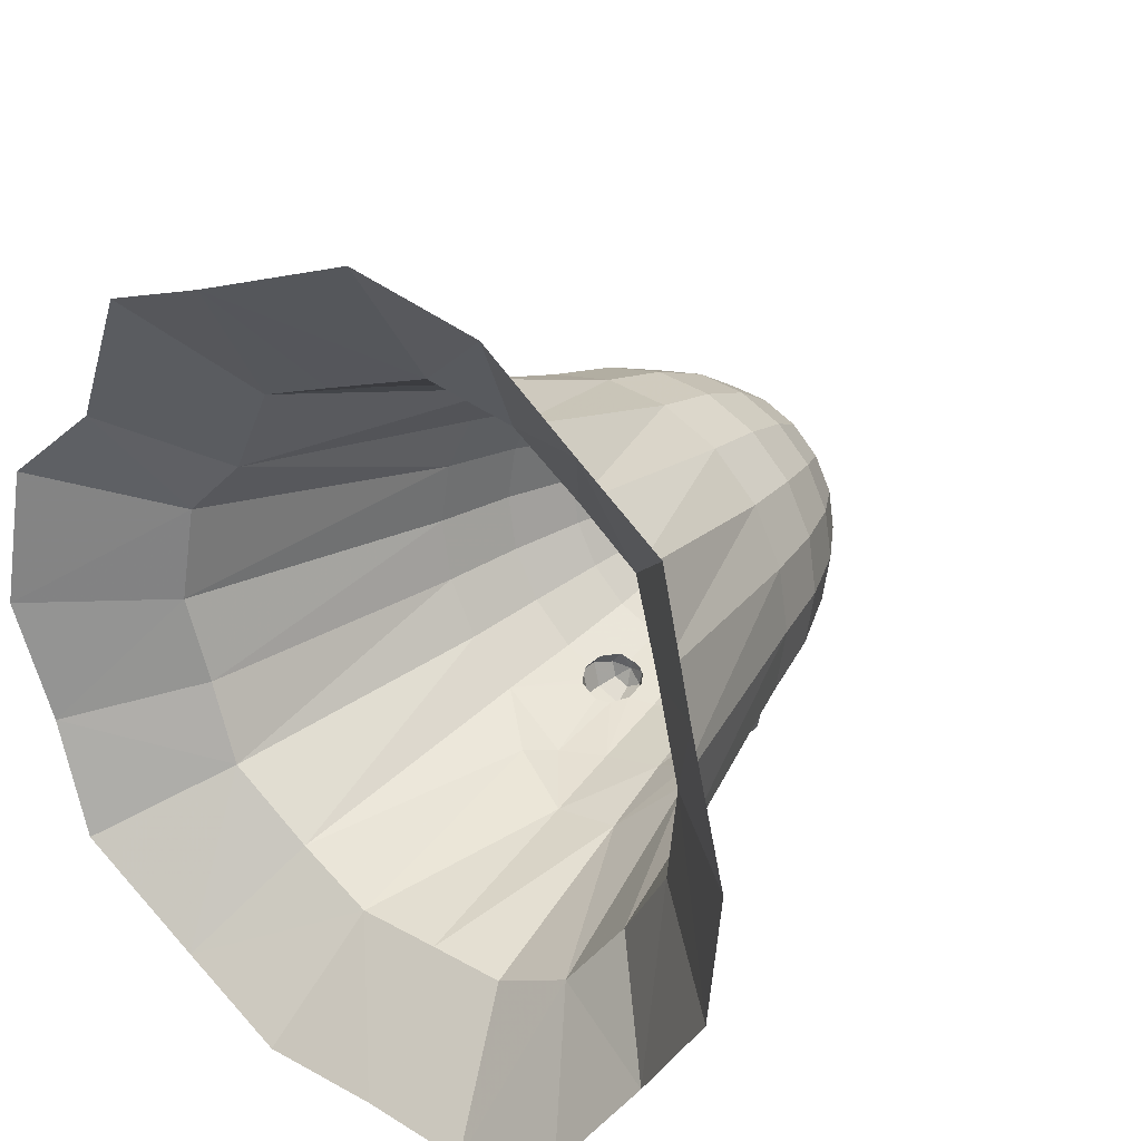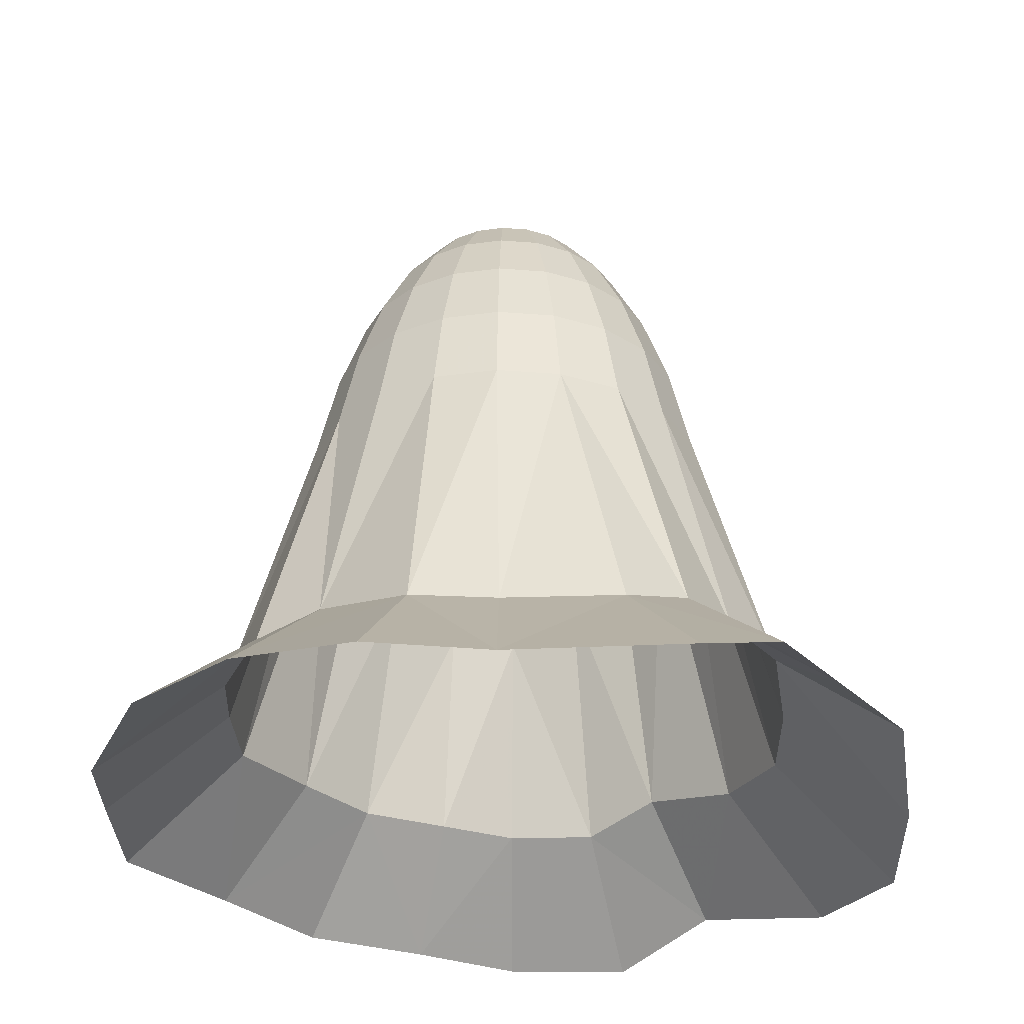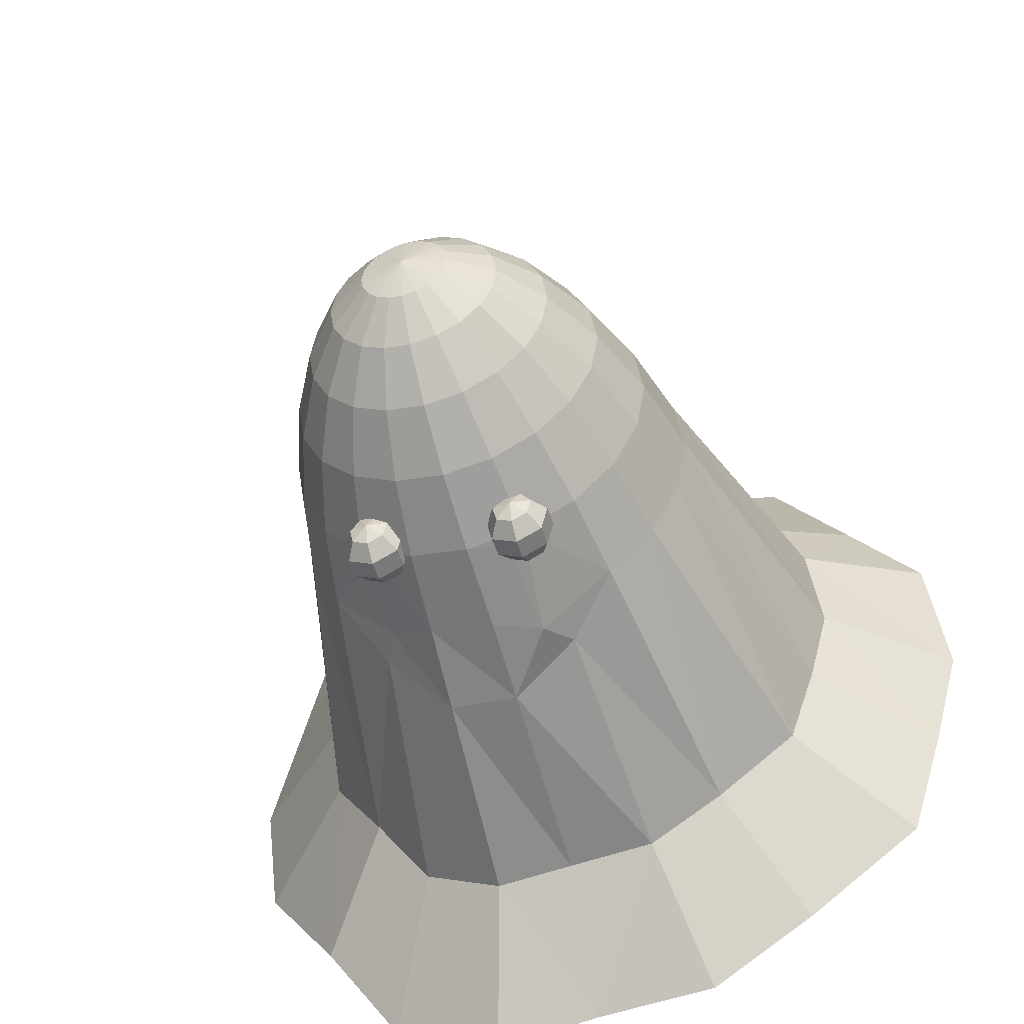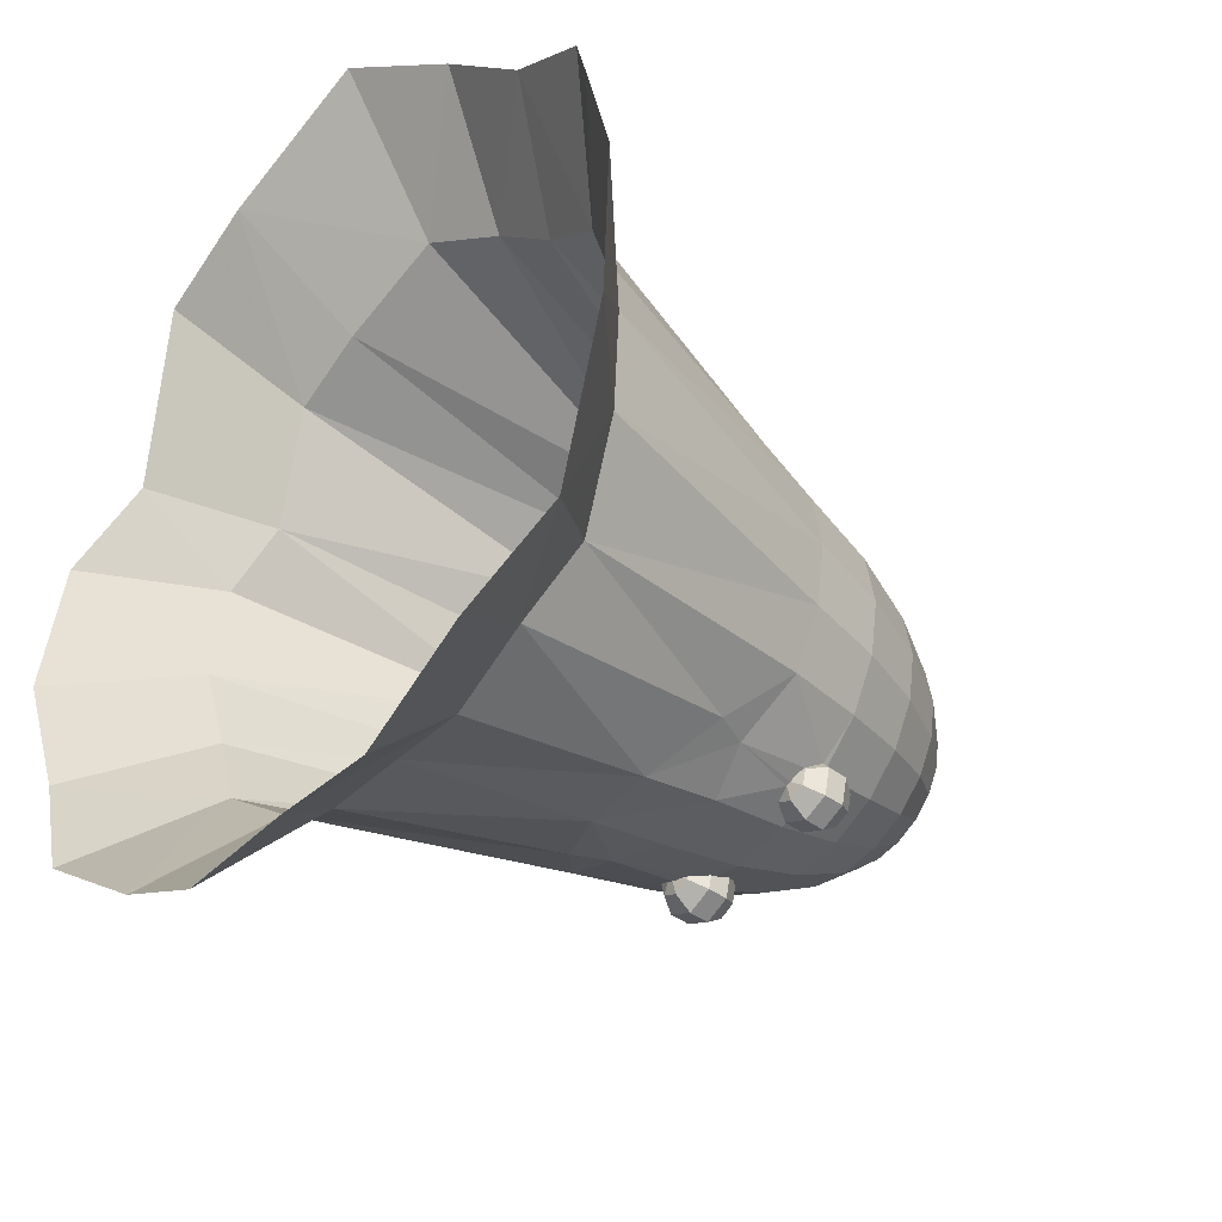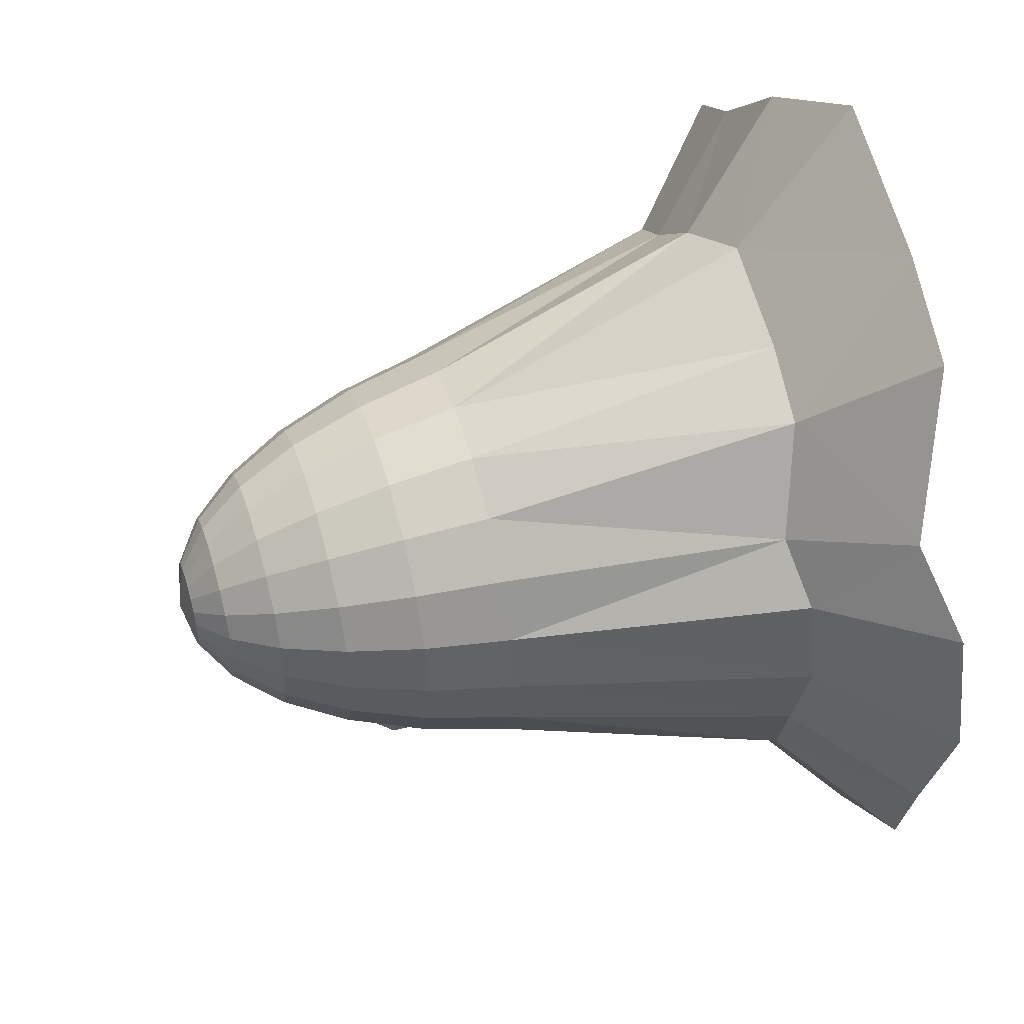
<metadata>
{"format":"obj","ext":"obj","renderer":"f3d","projection":"perspective","resolution":1024,"background":"white","views":[{"elev":26.7,"azim":35.8,"up":"+Z"},{"elev":-30.3,"azim":-15.6,"up":"+Y"},{"elev":-48.8,"azim":-162.9,"up":"+Z"},{"elev":-42.5,"azim":48.7,"up":"+Z"},{"elev":48.2,"azim":-107.1,"up":"+Z"}]}
</metadata>
<code>
o Sphere_Sphere.001
v -0.04676 3.2 -0.08693
v -0.04676 3.074 -0.2745
v -0.04676 2.87 -0.4474
v -0.04676 1.881 -0.8157
v -0.005449 0.09591 -1.637
v 0.01353 3.2 -0.07738
v 0.0715 3.074 -0.2558
v 0.1249 2.87 -0.4202
v 0.1717 2.596 -0.5643
v 0.2102 2.262 -0.6826
v 0.2387 1.881 -0.7705
v 0.4874 0.07519 -1.693
v 0.06791 3.2 -0.04967
v 0.1782 3.074 -0.2014
v 0.2798 2.87 -0.3413
v 0.3689 2.596 -0.4639
v 0.4491 1.817 -0.6518
v 1.003 0.03957 -1.461
v 0.1111 3.2 -0.006507
v 0.2628 3.074 -0.1168
v 0.4027 2.87 -0.2184
v 0.5253 2.596 -0.3075
v 0.6259 2.262 -0.3806
v 0.7007 1.881 -0.4349
v 1.306 0.1953 -1.046
v 0.1388 3.2 0.04788
v 0.3172 3.074 -0.01009
v 0.4816 2.87 -0.06352
v 0.6257 2.596 -0.1103
v 0.744 2.262 -0.1488
v 0.8319 1.881 -0.1773
v 1.694 0.04167 -0.4923
v 0.1483 3.2 0.1082
v 0.3359 3.074 0.1082
v 0.5088 2.87 0.1082
v 0.6603 2.596 0.1082
v 0.7847 2.262 0.1082
v 0.8771 1.881 0.1082
v 1.792 -0.01768 0.1451
v 0.1388 3.2 0.1685
v 0.3172 3.074 0.2264
v 0.4816 2.87 0.2798
v 0.6257 2.596 0.3267
v 0.744 2.262 0.3651
v 0.8319 1.881 0.3937
v 1.609 0.03038 0.7556
v 0.1111 3.2 0.2228
v 0.2628 3.074 0.3331
v 0.4027 2.87 0.4347
v 0.5253 2.596 0.5238
v 0.6259 2.262 0.5969
v 0.7007 1.881 0.6512
v 1.374 0.1837 1.274
v 0.06791 3.2 0.266
v 0.1782 3.074 0.4178
v 0.2798 2.87 0.5576
v 0.3689 2.596 0.6802
v 0.442 2.262 0.7808
v 0.4963 1.881 0.8556
v 0.9756 0.2215 1.549
v 0.01353 3.2 0.2937
v 0.0715 3.074 0.4721
v 0.1249 2.87 0.6365
v 0.1718 2.596 0.7807
v 0.2102 2.262 0.8989
v 0.2387 1.881 0.9868
v 0.5916 0.1681 1.923
v -0.04676 3.2 0.3033
v -0.04676 3.074 0.4908
v -0.04676 2.87 0.6637
v -0.04676 2.596 0.8153
v -0.04676 2.262 0.9396
v -0.04676 1.881 1.032
v 0.1512 -0.02048 2.166
v -0.107 3.2 0.2937
v -0.165 3.074 0.4721
v -0.2184 2.87 0.6365
v -0.2653 2.596 0.7807
v -0.3037 2.262 0.8989
v -0.3323 1.881 0.9868
v -0.5798 -0.02434 1.913
v -0.1614 3.2 0.266
v -0.2717 3.074 0.4178
v -0.3733 2.87 0.5576
v -0.4624 2.596 0.6802
v -0.5355 2.262 0.7808
v -0.5898 1.881 0.8556
v -1.087 0.02363 1.747
v -0.04676 3.242 0.1082
v -0.2046 3.2 0.2228
v -0.3564 3.074 0.3331
v -0.4962 2.87 0.4347
v -0.6188 2.596 0.5238
v -0.7194 2.262 0.5969
v -0.7942 1.881 0.6512
v -1.48 0.2187 1.088
v -0.2323 3.2 0.1685
v -0.4107 3.074 0.2264
v -0.5751 2.87 0.2798
v -0.7193 2.596 0.3267
v -0.8375 2.262 0.3651
v -0.9254 1.881 0.3937
v -1.815 0.1197 0.7856
v -0.2418 3.2 0.1082
v -0.4294 3.074 0.1082
v -0.6023 2.87 0.1082
v -0.7539 2.596 0.1082
v -0.8782 2.262 0.1082
v -0.9706 1.881 0.1082
v -1.895 0.08223 0.1607
v -0.2323 3.2 0.04788
v -0.4107 3.074 -0.01009
v -0.5751 2.87 -0.06352
v -0.7193 2.596 -0.1103
v -0.8375 2.262 -0.1488
v -0.9254 1.881 -0.1773
v -1.762 0.1558 -0.4016
v -0.2046 3.2 -0.006507
v -0.3564 3.074 -0.1168
v -0.4962 2.87 -0.2184
v -0.6188 2.596 -0.3075
v -0.7194 2.262 -0.3806
v -0.7942 1.881 -0.4349
v -1.589 0.1336 -0.9249
v -0.1614 3.2 -0.04967
v -0.2717 3.074 -0.2014
v -0.3733 2.87 -0.3413
v -0.4624 2.596 -0.4639
v -0.5355 2.262 -0.5645
v -0.5898 1.881 -0.6393
v -1.052 0.159 -1.342
v -0.107 3.2 -0.07738
v -0.165 3.074 -0.2558
v -0.2184 2.87 -0.4202
v -0.2653 2.596 -0.5643
v -0.2536 1.795 -0.8169
v -0.5651 0.1207 -1.615
v -0.04676 2.596 -0.5989
v -0.04676 2.262 -0.7233
v 0.3326 0.5632 -1.146
v 0.694 0.542 -0.9795
v 0.9185 0.6343 -0.6891
v 1.177 0.5433 -0.3048
v 1.245 0.5081 0.1351
v 1.126 0.5366 0.5592
v 0.9588 0.6275 0.9223
v 0.678 0.6499 1.13
v 0.3944 0.6182 1.38
v 0.07123 0.5064 1.534
v -0.4242 0.5041 1.374
v -0.781 0.5326 1.247
v -1.058 0.6482 0.8123
v -1.286 0.5895 0.5769
v -1.343 0.5673 0.1444
v -1.254 0.6109 -0.251
v -1.123 0.5978 -0.6172
v -0.7603 0.6128 -0.9091
v -0.4155 0.5901 -1.099
v -0.02166 0.5754 -1.122
v 0.3623 2.402 -0.6984
v 0.3623 2.327 -0.7527
v 0.3623 2.235 -0.7527
v 0.3623 2.16 -0.6984
v 0.431 2.402 -0.6653
v 0.4735 2.327 -0.6992
v 0.4735 2.235 -0.6992
v 0.431 2.16 -0.6653
v 0.448 2.402 -0.591
v 0.501 2.327 -0.5789
v 0.501 2.235 -0.5789
v 0.448 2.16 -0.591
v 0.4004 2.402 -0.5313
v 0.3623 2.431 -0.6105
v 0.2936 2.402 -0.6653
v 0.2511 2.327 -0.6992
v 0.2511 2.235 -0.6992
v -0.2938 2.403 -0.7703
v -0.2938 2.328 -0.8246
v -0.2938 2.236 -0.8246
v -0.2938 2.161 -0.7703
v -0.2251 2.403 -0.7372
v -0.1826 2.328 -0.7711
v -0.1826 2.236 -0.7711
v -0.2251 2.161 -0.7372
v -0.2081 2.403 -0.6629
v -0.2938 2.431 -0.6824
v -0.3795 2.403 -0.6629
v -0.4324 2.328 -0.6508
v -0.4324 2.236 -0.6508
v -0.3625 2.403 -0.7372
v -0.405 2.328 -0.7711
v -0.405 2.236 -0.7711
v -0.3625 2.161 -0.7372
v 0.2661 1.497 -0.8799
v 0.5193 1.661 -0.6628
v -0.3593 1.665 -0.7895
v -0.03944 1.501 -0.905
v -0.3773 2.161 -0.6723
v -0.3922 2.179 -0.66
v -0.3979 2.328 -0.6075
v -0.4133 2.262 -0.6268
v -0.4174 2.236 -0.6319
v -0.3282 2.406 -0.611
v -0.3359 2.403 -0.6082
v -0.32 2.143 -0.7033
v -0.2938 2.143 -0.7156
v -0.2695 2.413 -0.6319
v -0.2865 2.412 -0.6295
v -0.2447 2.153 -0.7216
v -0.291 2.144 -0.7167
v -0.2218 2.161 -0.723
v -0.224 2.403 -0.643
v -0.189 2.376 -0.6585
v -0.1689 2.236 -0.7112
v -0.1673 2.262 -0.7042
v -0.162 2.328 -0.6806
v 0.245 2.235 -0.6722
v 0.2435 2.262 -0.6657
v 0.2906 2.165 -0.6677
v 0.238 2.327 -0.6416
v 0.2766 2.402 -0.591
v 0.2959 2.16 -0.6664
v 0.2767 2.402 -0.591
v 0.3364 2.411 -0.5568
v 0.3623 2.141 -0.6378
v 0.3938 2.402 -0.5313
v 0.4016 2.398 -0.5289
v 0.3828 2.14 -0.6268
v 0.4284 2.154 -0.5954
v 0.4431 2.16 -0.5848
v 0.4436 2.161 -0.5843
v 0.471 2.235 -0.5413
v 0.4534 2.327 -0.5192
v 0.4684 2.262 -0.5381
v 0.416 2.381 -0.5287
f 3 9 138
f 138 10 139
f 139 11 4
f 194 17 195
f 197 11 194
f 1 89 6
f 1 7 2
f 2 8 3
f 7 15 8
f 9 15 16
f 9 224 223
f 225 228 17
f 6 89 13
f 6 14 7
f 195 24 142
f 13 89 19
f 13 20 14
f 14 21 15
f 15 22 16
f 232 23 24
f 20 28 21
f 21 29 22
f 22 30 23
f 24 30 31
f 19 89 26
f 19 27 20
f 143 38 144
f 26 89 33
f 26 34 27
f 28 34 35
f 29 35 36
f 29 37 30
f 31 37 38
f 35 43 36
f 36 44 37
f 38 44 45
f 144 45 145
f 33 89 40
f 34 40 41
f 34 42 35
f 40 89 47
f 40 48 41
f 41 49 42
f 42 50 43
f 43 51 44
f 45 51 52
f 145 52 146
f 50 58 51
f 52 58 59
f 148 60 147
f 47 89 54
f 48 54 55
f 48 56 49
f 49 57 50
f 54 89 61
f 54 62 55
f 55 63 56
f 56 64 57
f 57 65 58
f 58 66 59
f 146 59 147
f 64 72 65
f 66 72 73
f 81 149 150
f 61 89 68
f 62 68 69
f 62 70 63
f 63 71 64
f 68 76 69
f 69 77 70
f 70 78 71
f 72 78 79
f 73 79 80
f 148 73 149
f 68 89 75
f 79 87 80
f 80 151 150
f 75 89 82
f 75 83 76
f 77 83 84
f 77 85 78
f 78 86 79
f 82 91 83
f 84 91 92
f 84 93 85
f 85 94 86
f 87 94 95
f 87 152 151
f 82 89 90
f 94 102 95
f 152 102 153
f 90 89 97
f 91 97 98
f 91 99 92
f 92 100 93
f 93 101 94
f 98 106 99
f 99 107 100
f 101 107 108
f 102 108 109
f 102 154 153
f 97 89 104
f 98 104 105
f 109 155 154
f 104 89 111
f 105 111 112
f 105 113 106
f 106 114 107
f 107 115 108
f 109 115 116
f 113 121 114
f 114 122 115
f 116 122 123
f 130 136 196
f 111 89 118
f 111 119 112
f 112 120 113
f 118 89 125
f 118 126 119
f 119 127 120
f 120 128 121
f 122 128 129
f 123 129 130
f 142 31 143
f 127 135 128
f 128 204 200
f 198 205 136
f 136 197 196
f 125 89 132
f 125 133 126
f 126 134 127
f 132 89 1
f 132 2 133
f 133 3 134
f 134 138 135
f 211 214 4
f 158 5 137
f 131 158 137
f 156 131 124
f 117 156 124
f 154 117 110
f 153 110 103
f 96 153 103
f 151 96 88
f 81 151 88
f 116 156 155
f 67 149 74
f 150 73 80
f 146 60 53
f 46 146 53
f 144 46 39
f 32 144 39
f 25 143 32
f 141 25 18
f 5 140 12
f 12 141 18
f 162 167 163
f 161 164 165
f 161 166 162
f 160 173 164
f 165 170 166
f 164 173 168
f 166 171 167
f 165 168 169
f 169 233 234
f 168 173 172
f 170 232 231
f 235 233 168
f 173 226 172
f 175 162 176
f 174 173 160
f 174 161 175
f 179 184 180
f 178 181 182
f 178 183 179
f 177 186 181
f 182 215 214
f 181 186 185
f 184 214 211
f 185 213 216
f 186 212 185
f 188 192 189
f 187 186 190
f 187 191 188
f 191 179 192
f 190 186 177
f 193 179 180
f 190 178 191
f 158 197 159
f 159 194 140
f 194 141 140
f 66 147 59
f 123 157 156
f 200 187 188
f 203 187 204
f 212 213 185
f 205 180 206
f 199 202 189
f 211 209 184
f 210 206 180
f 208 186 203
f 205 198 193
f 199 189 192
f 138 213 212
f 201 188 189
f 225 167 228
f 219 162 163
f 226 227 172
f 22 23 233
f 229 167 171
f 225 222 163
f 220 174 175
f 218 175 176
f 223 224 173
f 230 229 171
f 219 217 176
f 223 174 221
f 3 8 9
f 138 9 10
f 139 10 11
f 194 11 17
f 197 4 11
f 1 6 7
f 2 7 8
f 7 14 15
f 9 8 15
f 218 10 220
f 10 9 220
f 16 235 227
f 16 227 226
f 221 220 9
f 9 16 224
f 16 226 224
f 223 221 9
f 17 11 225
f 11 10 217
f 219 11 217
f 10 218 217
f 230 231 17
f 229 230 17
f 11 219 222
f 11 222 225
f 228 229 17
f 6 13 14
f 142 141 195
f 195 17 24
f 13 19 20
f 14 20 21
f 15 21 22
f 24 17 231
f 232 234 23
f 24 231 232
f 20 27 28
f 21 28 29
f 22 29 30
f 24 23 30
f 19 26 27
f 143 31 38
f 26 33 34
f 28 27 34
f 29 28 35
f 29 36 37
f 31 30 37
f 35 42 43
f 36 43 44
f 38 37 44
f 144 38 45
f 34 33 40
f 34 41 42
f 40 47 48
f 41 48 49
f 42 49 50
f 43 50 51
f 45 44 51
f 145 45 52
f 50 57 58
f 52 51 58
f 148 67 60
f 48 47 54
f 48 55 56
f 49 56 57
f 54 61 62
f 55 62 63
f 56 63 64
f 57 64 65
f 58 65 66
f 146 52 59
f 64 71 72
f 66 65 72
f 81 74 149
f 62 61 68
f 62 69 70
f 63 70 71
f 68 75 76
f 69 76 77
f 70 77 78
f 72 71 78
f 73 72 79
f 148 66 73
f 79 86 87
f 80 87 151
f 75 82 83
f 77 76 83
f 77 84 85
f 78 85 86
f 82 90 91
f 84 83 91
f 84 92 93
f 85 93 94
f 87 86 94
f 87 95 152
f 94 101 102
f 152 95 102
f 91 90 97
f 91 98 99
f 92 99 100
f 93 100 101
f 98 105 106
f 99 106 107
f 101 100 107
f 102 101 108
f 102 109 154
f 98 97 104
f 109 116 155
f 105 104 111
f 105 112 113
f 106 113 114
f 107 114 115
f 109 108 115
f 113 120 121
f 114 121 122
f 116 115 122
f 158 157 196
f 157 130 196
f 111 118 119
f 112 119 120
f 118 125 126
f 119 126 127
f 120 127 128
f 122 121 128
f 123 122 129
f 142 24 31
f 127 134 135
f 201 129 200
f 129 128 200
f 128 135 204
f 135 208 203
f 135 203 204
f 136 130 198
f 130 129 202
f 199 130 202
f 129 201 202
f 206 210 136
f 205 206 136
f 130 199 198
f 136 4 197
f 125 132 133
f 126 133 134
f 132 1 2
f 133 2 3
f 134 3 138
f 4 136 211
f 136 210 209
f 136 209 211
f 215 139 214
f 139 4 214
f 158 159 5
f 131 157 158
f 156 157 131
f 117 155 156
f 154 155 117
f 153 154 110
f 96 152 153
f 151 152 96
f 81 150 151
f 116 123 156
f 67 148 149
f 150 149 73
f 146 147 60
f 46 145 146
f 144 145 46
f 32 143 144
f 25 142 143
f 141 142 25
f 5 159 140
f 12 140 141
f 162 166 167
f 161 160 164
f 161 165 166
f 165 169 170
f 166 170 171
f 165 164 168
f 232 170 234
f 170 169 234
f 230 171 231
f 171 170 231
f 233 169 168
f 168 172 235
f 172 227 235
f 173 224 226
f 175 161 162
f 174 160 161
f 179 183 184
f 178 177 181
f 178 182 183
f 214 183 182
f 182 216 215
f 184 183 214
f 216 182 181
f 181 185 216
f 186 207 212
f 188 191 192
f 187 190 191
f 191 178 179
f 193 192 179
f 190 177 178
f 158 196 197
f 159 197 194
f 194 195 141
f 66 148 147
f 123 130 157
f 200 204 187
f 203 186 187
f 205 193 180
f 184 209 180
f 209 210 180
f 208 207 186
f 193 198 192
f 198 199 192
f 139 215 216
f 139 216 138
f 216 213 138
f 135 138 212
f 207 208 135
f 212 207 135
f 189 202 201
f 201 200 188
f 225 163 167
f 163 222 219
f 219 176 162
f 23 234 233
f 233 235 16
f 16 22 233
f 229 228 167
f 220 221 174
f 176 217 218
f 218 220 175
f 223 173 174

</code>
